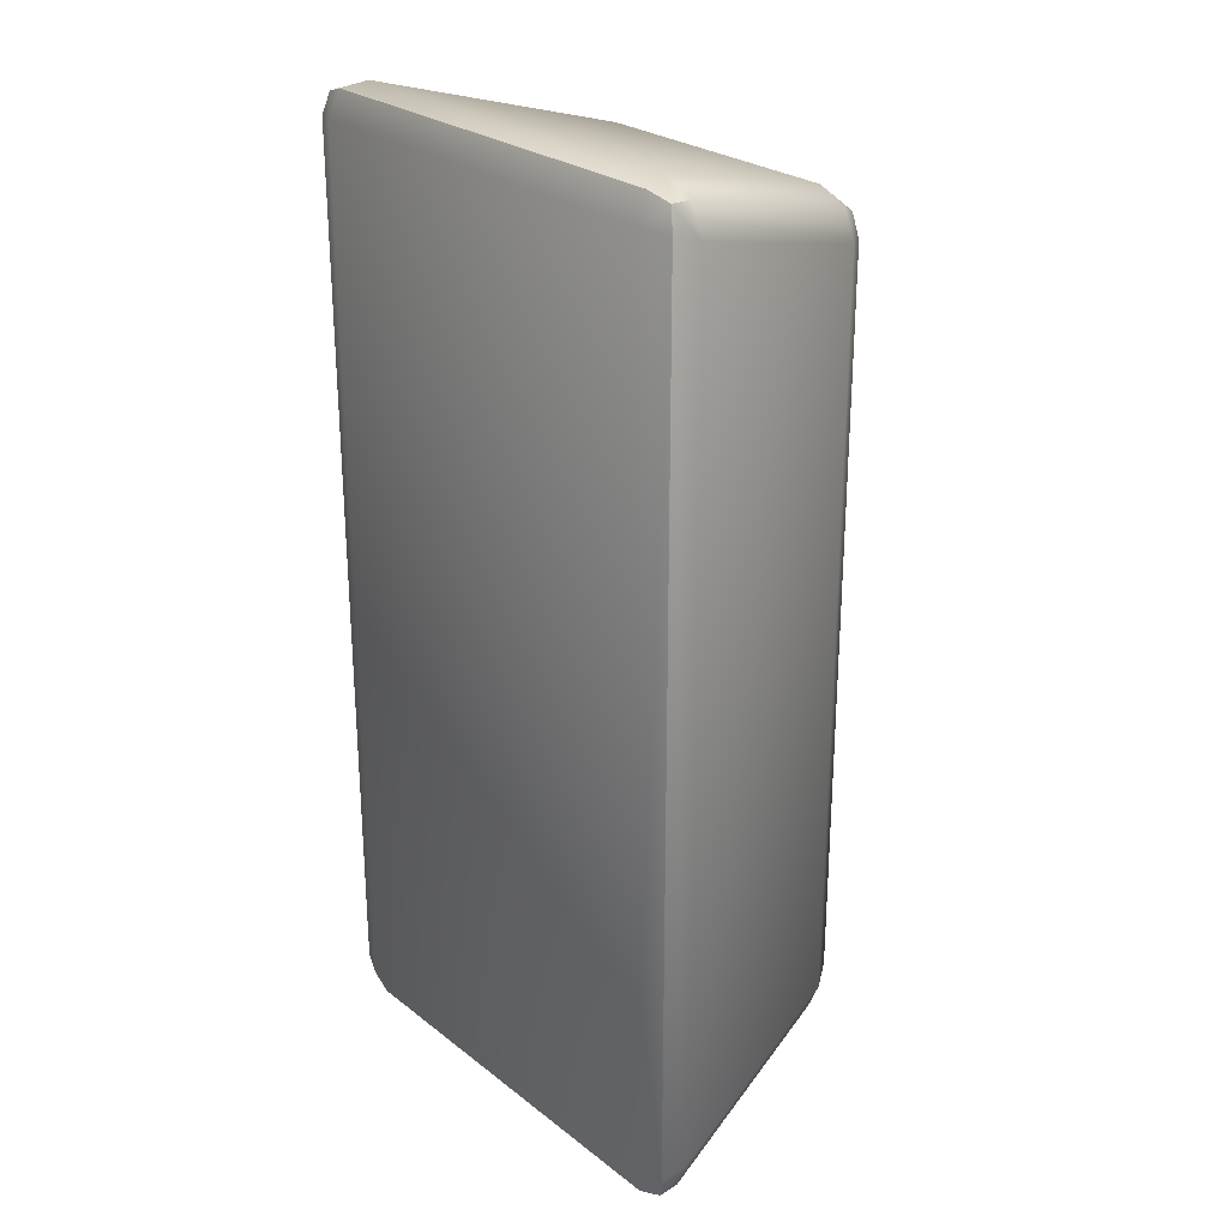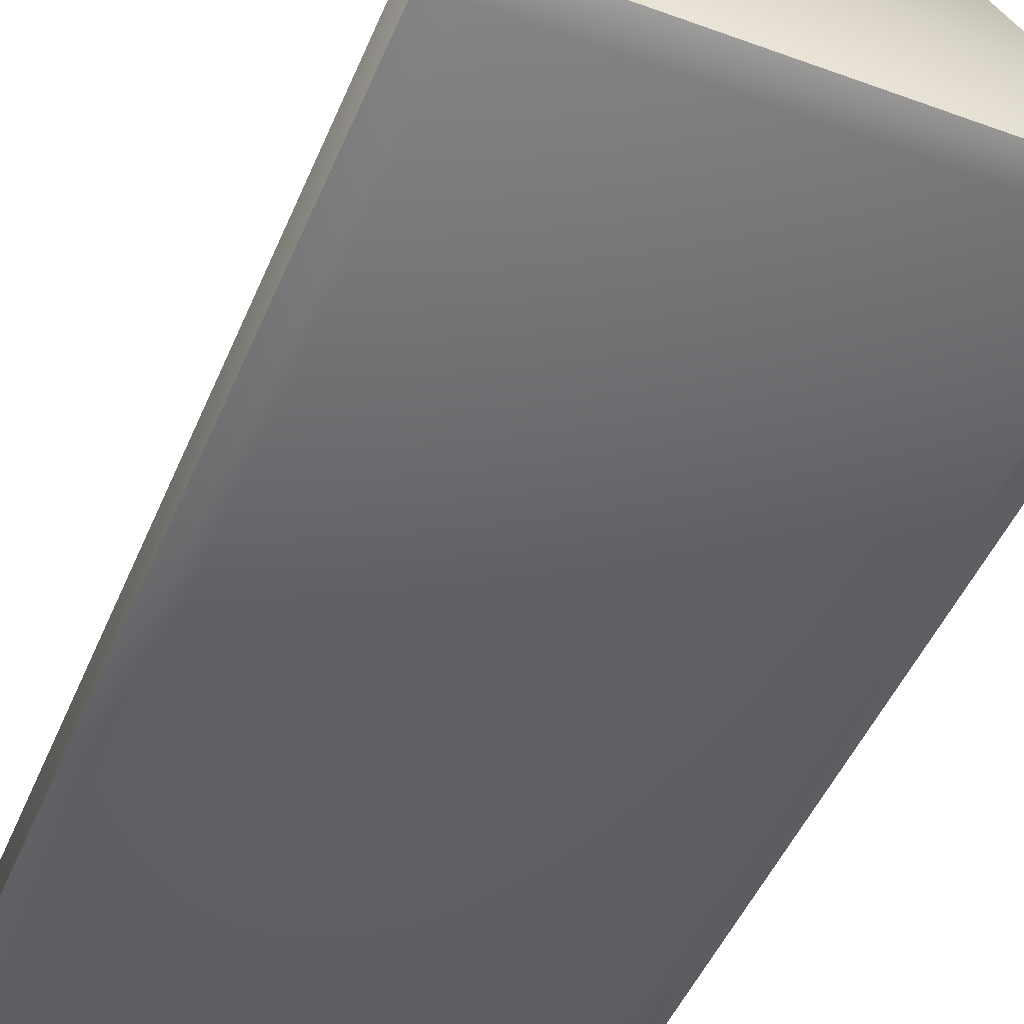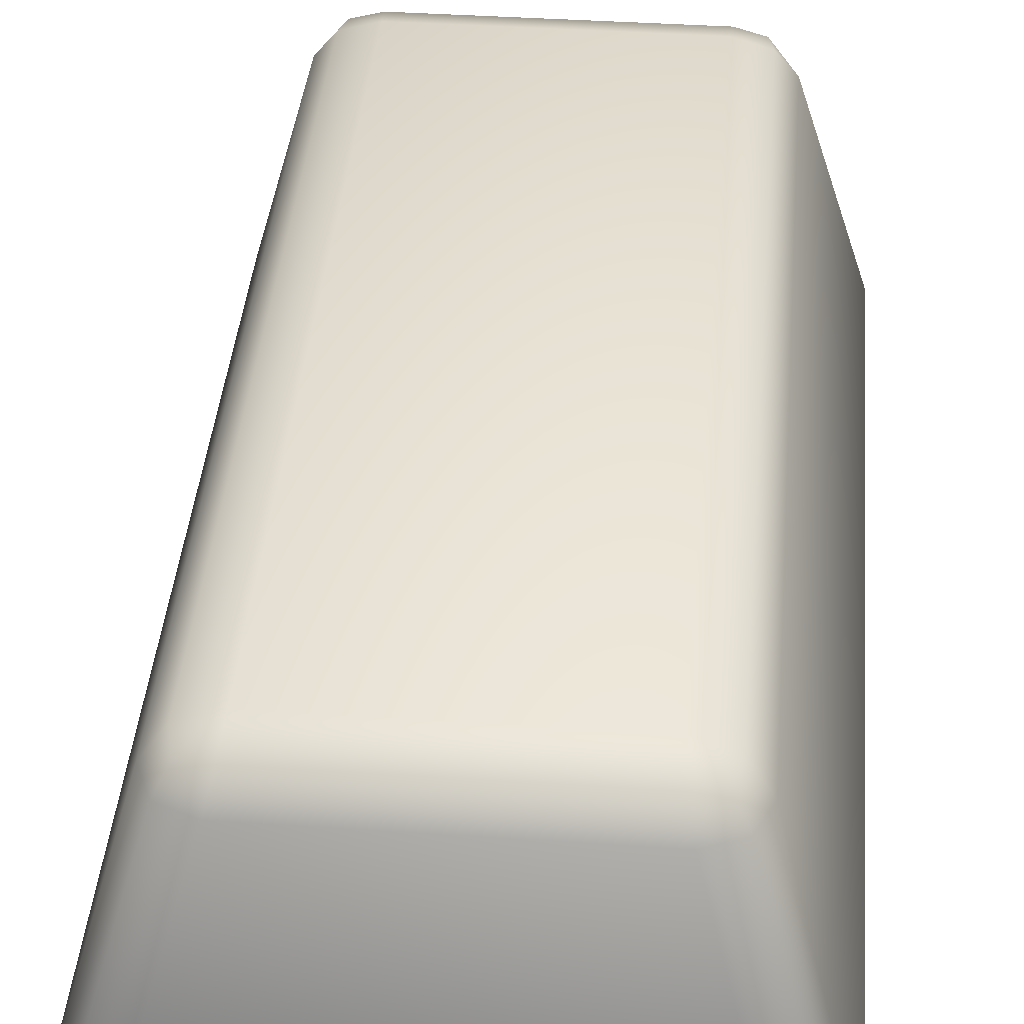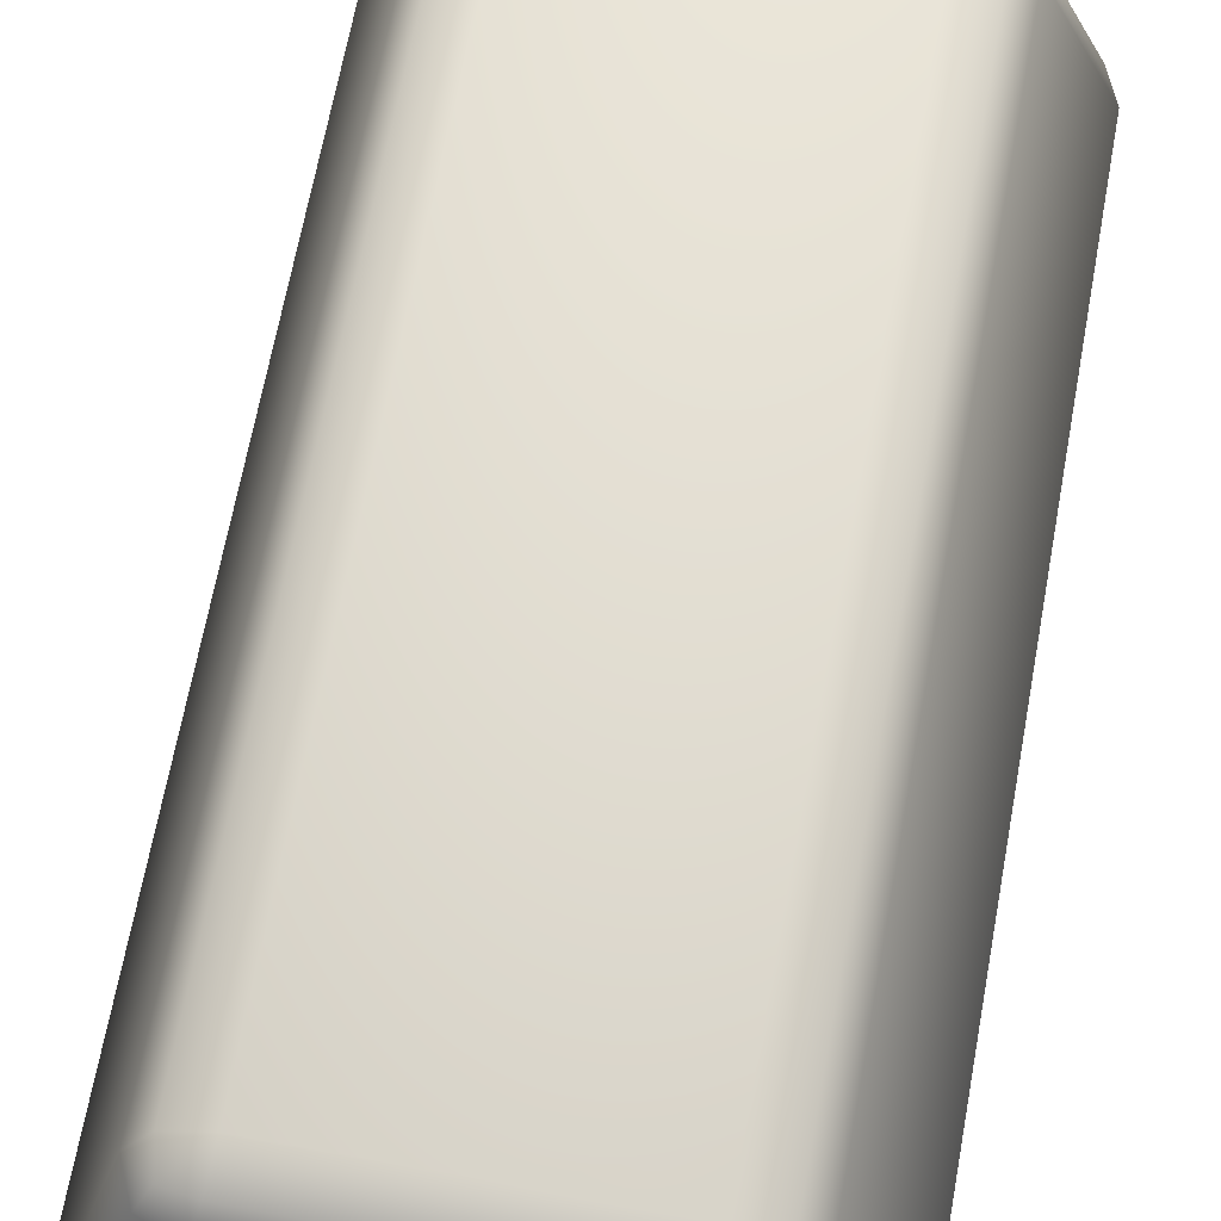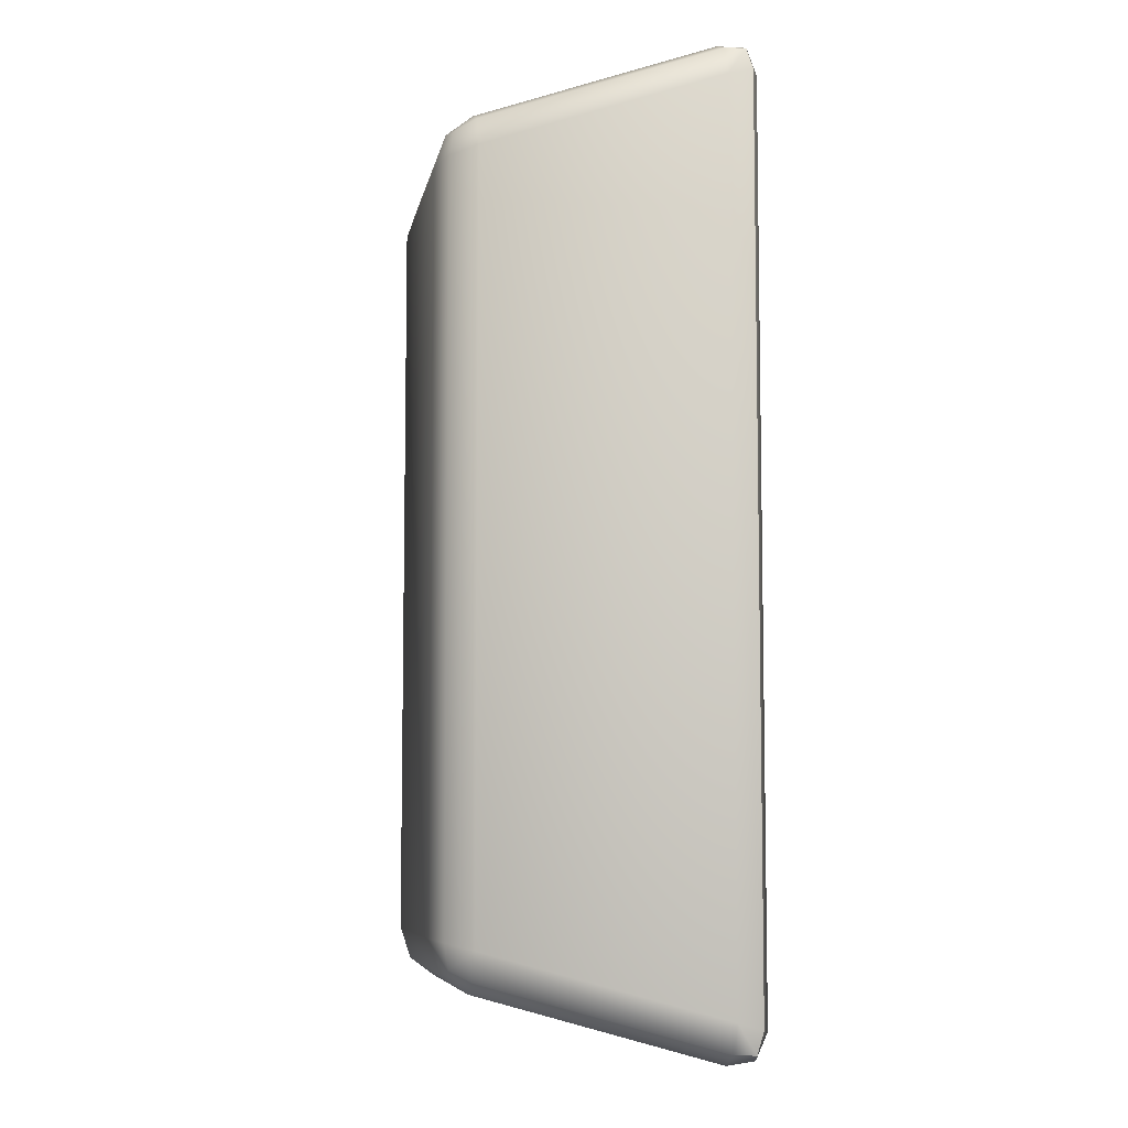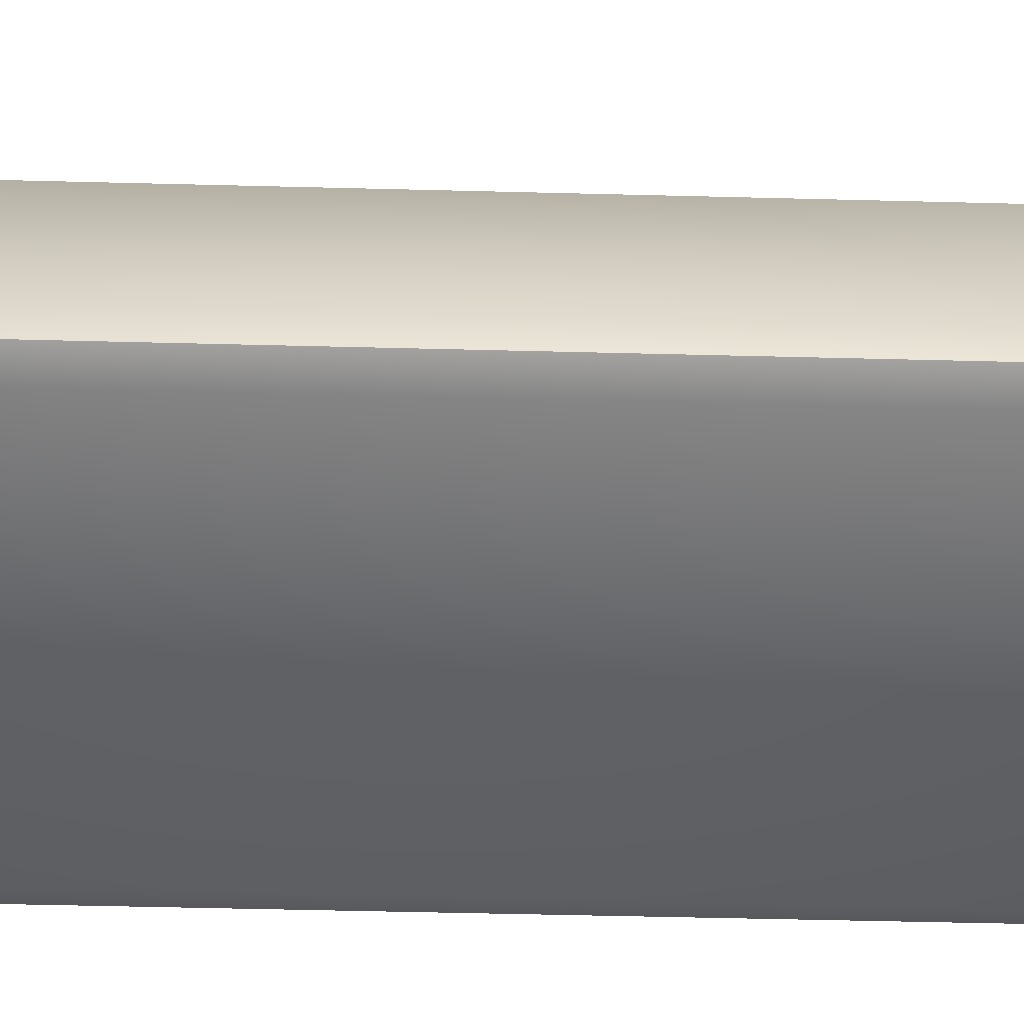
<metadata>
{"format":"obj","ext":"obj","renderer":"f3d","projection":"perspective","resolution":1024,"background":"white","views":[{"elev":26.3,"azim":50.2,"up":"+Z"},{"elev":-48.1,"azim":157.8,"up":"+Y"},{"elev":39.0,"azim":-175.2,"up":"+Y"},{"elev":66.8,"azim":10.4,"up":"+Y"},{"elev":-7.1,"azim":-100.2,"up":"+Z"},{"elev":-50.7,"azim":88.4,"up":"+Y"}]}
</metadata>
<code>
o Iron_Bar
v 0.1737 0 -0.3742
v 0.1643 0.03032 -0.4
v 0.2 0.03032 -0.365
v 0.1707 0.00888 -0.3961
v 0.19 0.01281 -0.3902
v 0.1893 0.03032 -0.3895
v 0.196 0.00888 -0.3713
v 0.1116 0.2197 -0.3485
v 0.1042 0.25 -0.3062
v 0.1474 0.2197 -0.3135
v 0.1062 0.2411 -0.3329
v 0.1276 0.2372 -0.3291
v 0.1315 0.2411 -0.3081
v 0.1367 0.2197 -0.338
v 0.1737 -0 0.3742
v 0.2 0.03032 0.365
v 0.1643 0.03032 0.4
v 0.196 0.00888 0.3713
v 0.19 0.01281 0.3902
v 0.1893 0.03032 0.3895
v 0.1707 0.00888 0.3961
v 0.1042 0.25 0.3062
v 0.1116 0.2197 0.3485
v 0.1474 0.2197 0.3135
v 0.1062 0.2411 0.3329
v 0.1276 0.2372 0.3291
v 0.1367 0.2197 0.338
v 0.1315 0.2411 0.3081
v -0.1737 0 -0.3742
v -0.2 0.03032 -0.365
v -0.1643 0.03032 -0.4
v -0.196 0.00888 -0.3713
v -0.19 0.01281 -0.3902
v -0.1893 0.03032 -0.3895
v -0.1707 0.00888 -0.3961
v -0.1042 0.25 -0.3062
v -0.1116 0.2197 -0.3485
v -0.1474 0.2197 -0.3135
v -0.1062 0.2411 -0.3329
v -0.1276 0.2372 -0.3291
v -0.1367 0.2197 -0.338
v -0.1315 0.2411 -0.3081
v -0.1737 -0 0.3742
v -0.1643 0.03032 0.4
v -0.2 0.03032 0.365
v -0.1707 0.00888 0.3961
v -0.19 0.01281 0.3902
v -0.1893 0.03032 0.3895
v -0.196 0.00888 0.3713
v -0.1042 0.25 0.3062
v -0.1474 0.2197 0.3135
v -0.1116 0.2197 0.3485
v -0.1315 0.2411 0.3081
v -0.1276 0.2372 0.3291
v -0.1367 0.2197 0.338
v -0.1062 0.2411 0.3329
f 31 37 8 2
f 45 51 38 30
f 50 22 9 36
f 3 10 24 16
f 17 23 52 44
f 1 4 5 7
f 2 6 5 4
f 3 7 5 6
f 8 11 12 14
f 9 13 12 11
f 10 14 12 13
f 15 18 19 21
f 16 20 19 18
f 17 21 19 20
f 22 25 26 28
f 23 27 26 25
f 24 28 26 27
f 29 32 33 35
f 30 34 33 32
f 31 35 33 34
f 36 39 40 42
f 37 41 40 39
f 38 42 40 41
f 43 46 47 49
f 44 48 47 46
f 45 49 47 48
f 50 53 54 56
f 51 55 54 53
f 52 56 54 55
f 1 7 18
f 18 7 3
f 2 8 14
f 14 10 3
f 22 28 13
f 13 28 24
f 23 17 20
f 20 16 24
f 43 15 21
f 21 17 44
f 22 50 56
f 56 52 23
f 45 48 55
f 55 48 44
f 43 49 32
f 32 49 45
f 36 42 53
f 53 42 38
f 37 31 34
f 34 30 38
f 1 29 35
f 35 31 2
f 36 9 11
f 11 8 37
f 15 43 29 1
f 39 11 37
f 41 37 34
f 41 34 38
f 51 53 38
f 50 36 53
f 39 36 11
f 25 22 56
f 9 22 13
f 10 13 24
f 27 20 24
f 27 23 20
f 25 56 23
f 6 14 3
f 16 18 3
f 15 1 18
f 4 1 35
f 4 35 2
f 6 2 14
f 51 45 55
f 52 55 44
f 46 21 44
f 46 43 21
f 29 43 32
f 30 32 45

</code>
